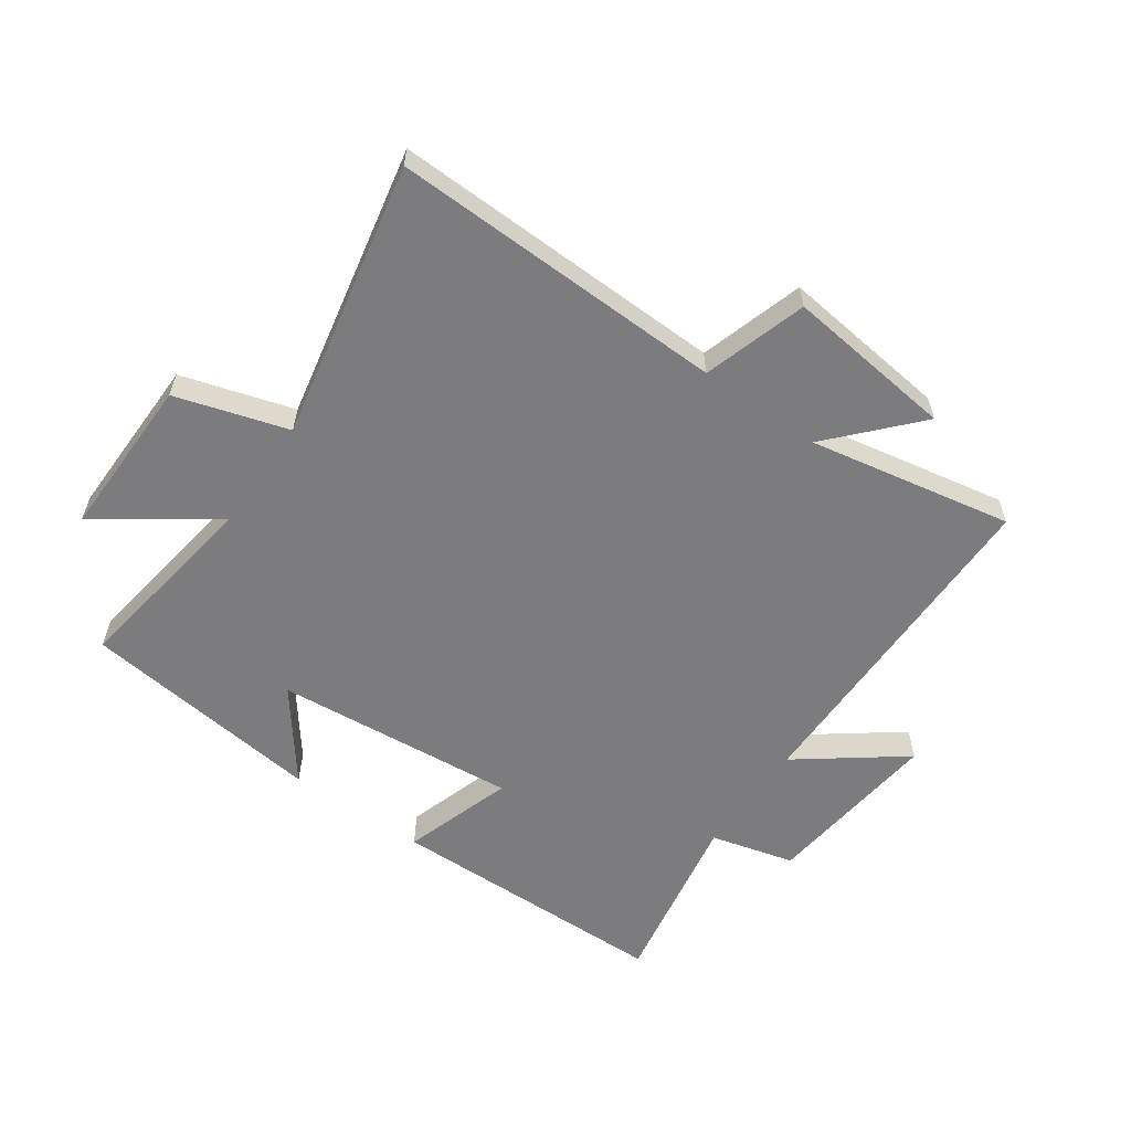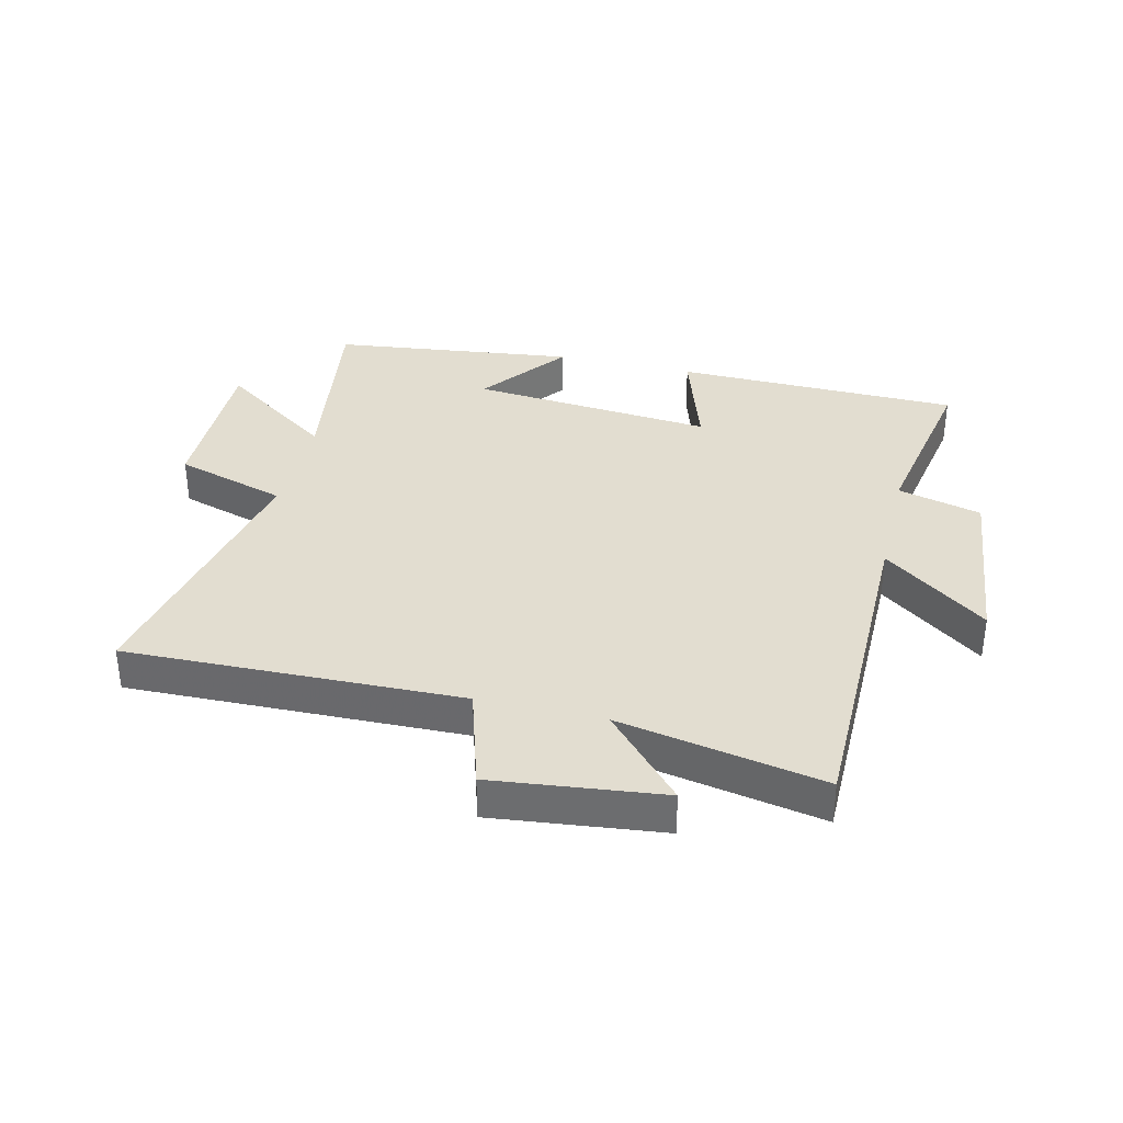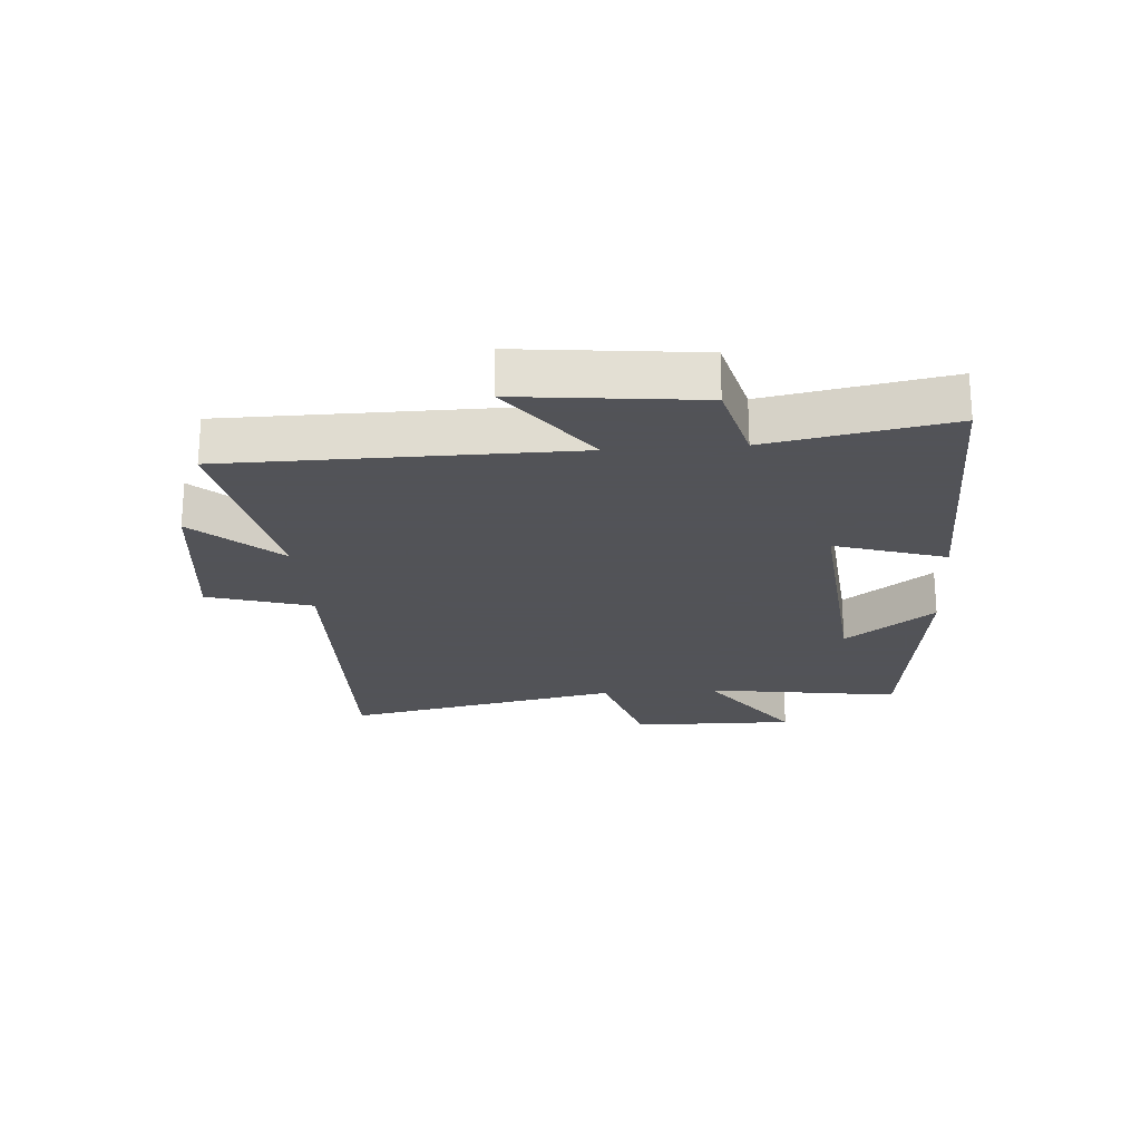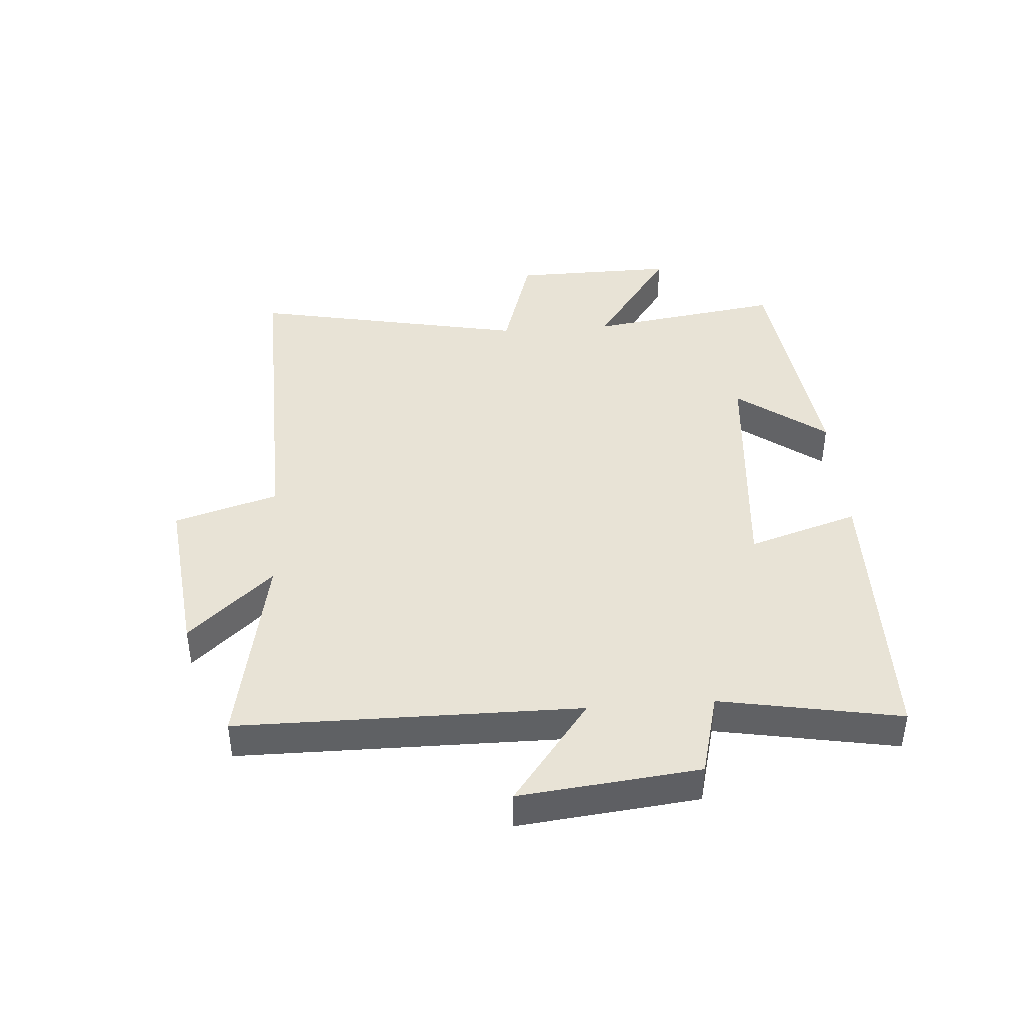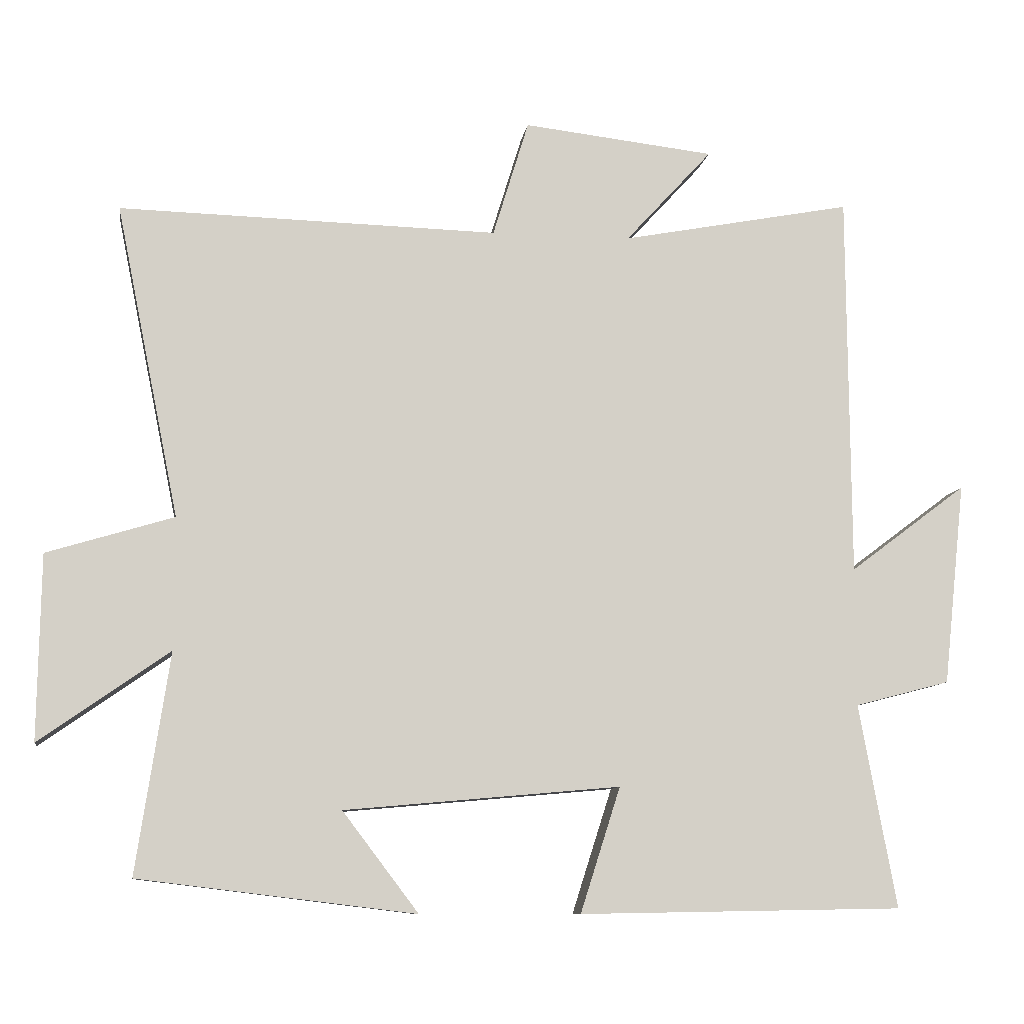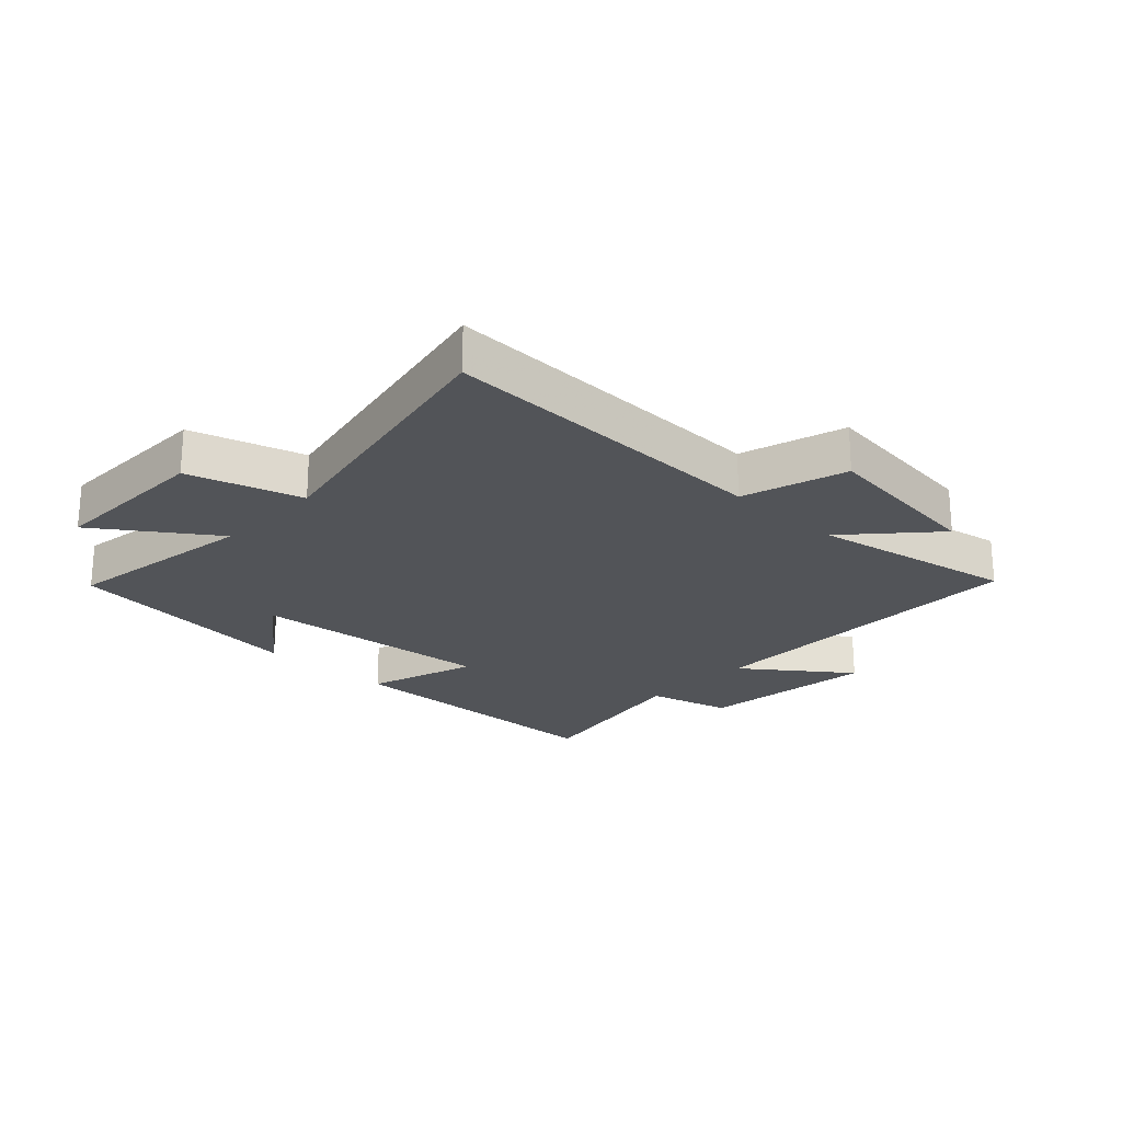
<metadata>
{"format":"obj","ext":"obj","renderer":"f3d","projection":"perspective","resolution":1024,"background":"white","views":[{"elev":-58.9,"azim":-35.1,"up":"+Y"},{"elev":35.2,"azim":13.5,"up":"+Y"},{"elev":-22.5,"azim":94.3,"up":"+Y"},{"elev":41.6,"azim":85.8,"up":"+Y"},{"elev":-9.6,"azim":-8.3,"up":"+Z"},{"elev":-23.0,"azim":-43.4,"up":"+Y"}]}
</metadata>
<code>
v -0.548 0.07 -0.451
v -0.5 0.07 -0.132
v -0.688 0.07 -0.264
v -0.684 0.07 0.004
v -0.5 0.07 0.06
v -0.592 0.07 0.514
v -0.042 0.07 0.5
v 0.01 0.07 0.67
v 0.288 0.07 0.638
v 0.162 0.07 0.5
v 0.497 0.07 0.564
v 0.5 0.07 0.005
v 0.67 0.07 0.133
v 0.638 0.07 -0.161
v 0.5 0.07 -0.197
v 0.554 0.07 -0.492
v 0.085 0.07 -0.5
v 0.143 0.07 -0.319
v -0.257 0.07 -0.355
v -0.147 0.07 -0.5
v -0.548 0 -0.451
v -0.5 0 -0.132
v -0.688 0 -0.264
v -0.684 0 0.004
v -0.5 0 0.06
v -0.592 0 0.514
v -0.042 0 0.5
v 0.01 0 0.67
v 0.288 0 0.638
v 0.162 0 0.5
v 0.497 0 0.564
v 0.5 0 0.005
v 0.67 0 0.133
v 0.638 0 -0.161
v 0.5 0 -0.197
v 0.554 0 -0.492
v 0.085 0 -0.5
v 0.143 0 -0.319
v -0.257 0 -0.355
v -0.147 0 -0.5
f 19 20 1 2
f 18 19 2
f 15 16 17 18
f 15 18 2
f 12 13 14 15
f 10 11 12 15
f 10 15 2
f 7 8 9 10
f 7 10 2 3
f 5 6 7
f 5 7 3
f 3 4 5
f 22 21 40 39
f 22 39 38
f 38 37 36 35
f 22 38 35
f 35 34 33 32
f 35 32 31 30
f 22 35 30
f 30 29 28 27
f 23 22 30 27
f 27 26 25
f 23 27 25
f 25 24 23
f 1 21 22 2
f 2 22 23 3
f 3 23 24 4
f 4 24 25 5
f 5 25 26 6
f 6 26 27 7
f 7 27 28 8
f 8 28 29 9
f 9 29 30 10
f 10 30 31 11
f 11 31 32 12
f 12 32 33 13
f 13 33 34 14
f 14 34 35 15
f 15 35 36 16
f 16 36 37 17
f 17 37 38 18
f 18 38 39 19
f 19 39 40 20
f 20 40 21 1

</code>
